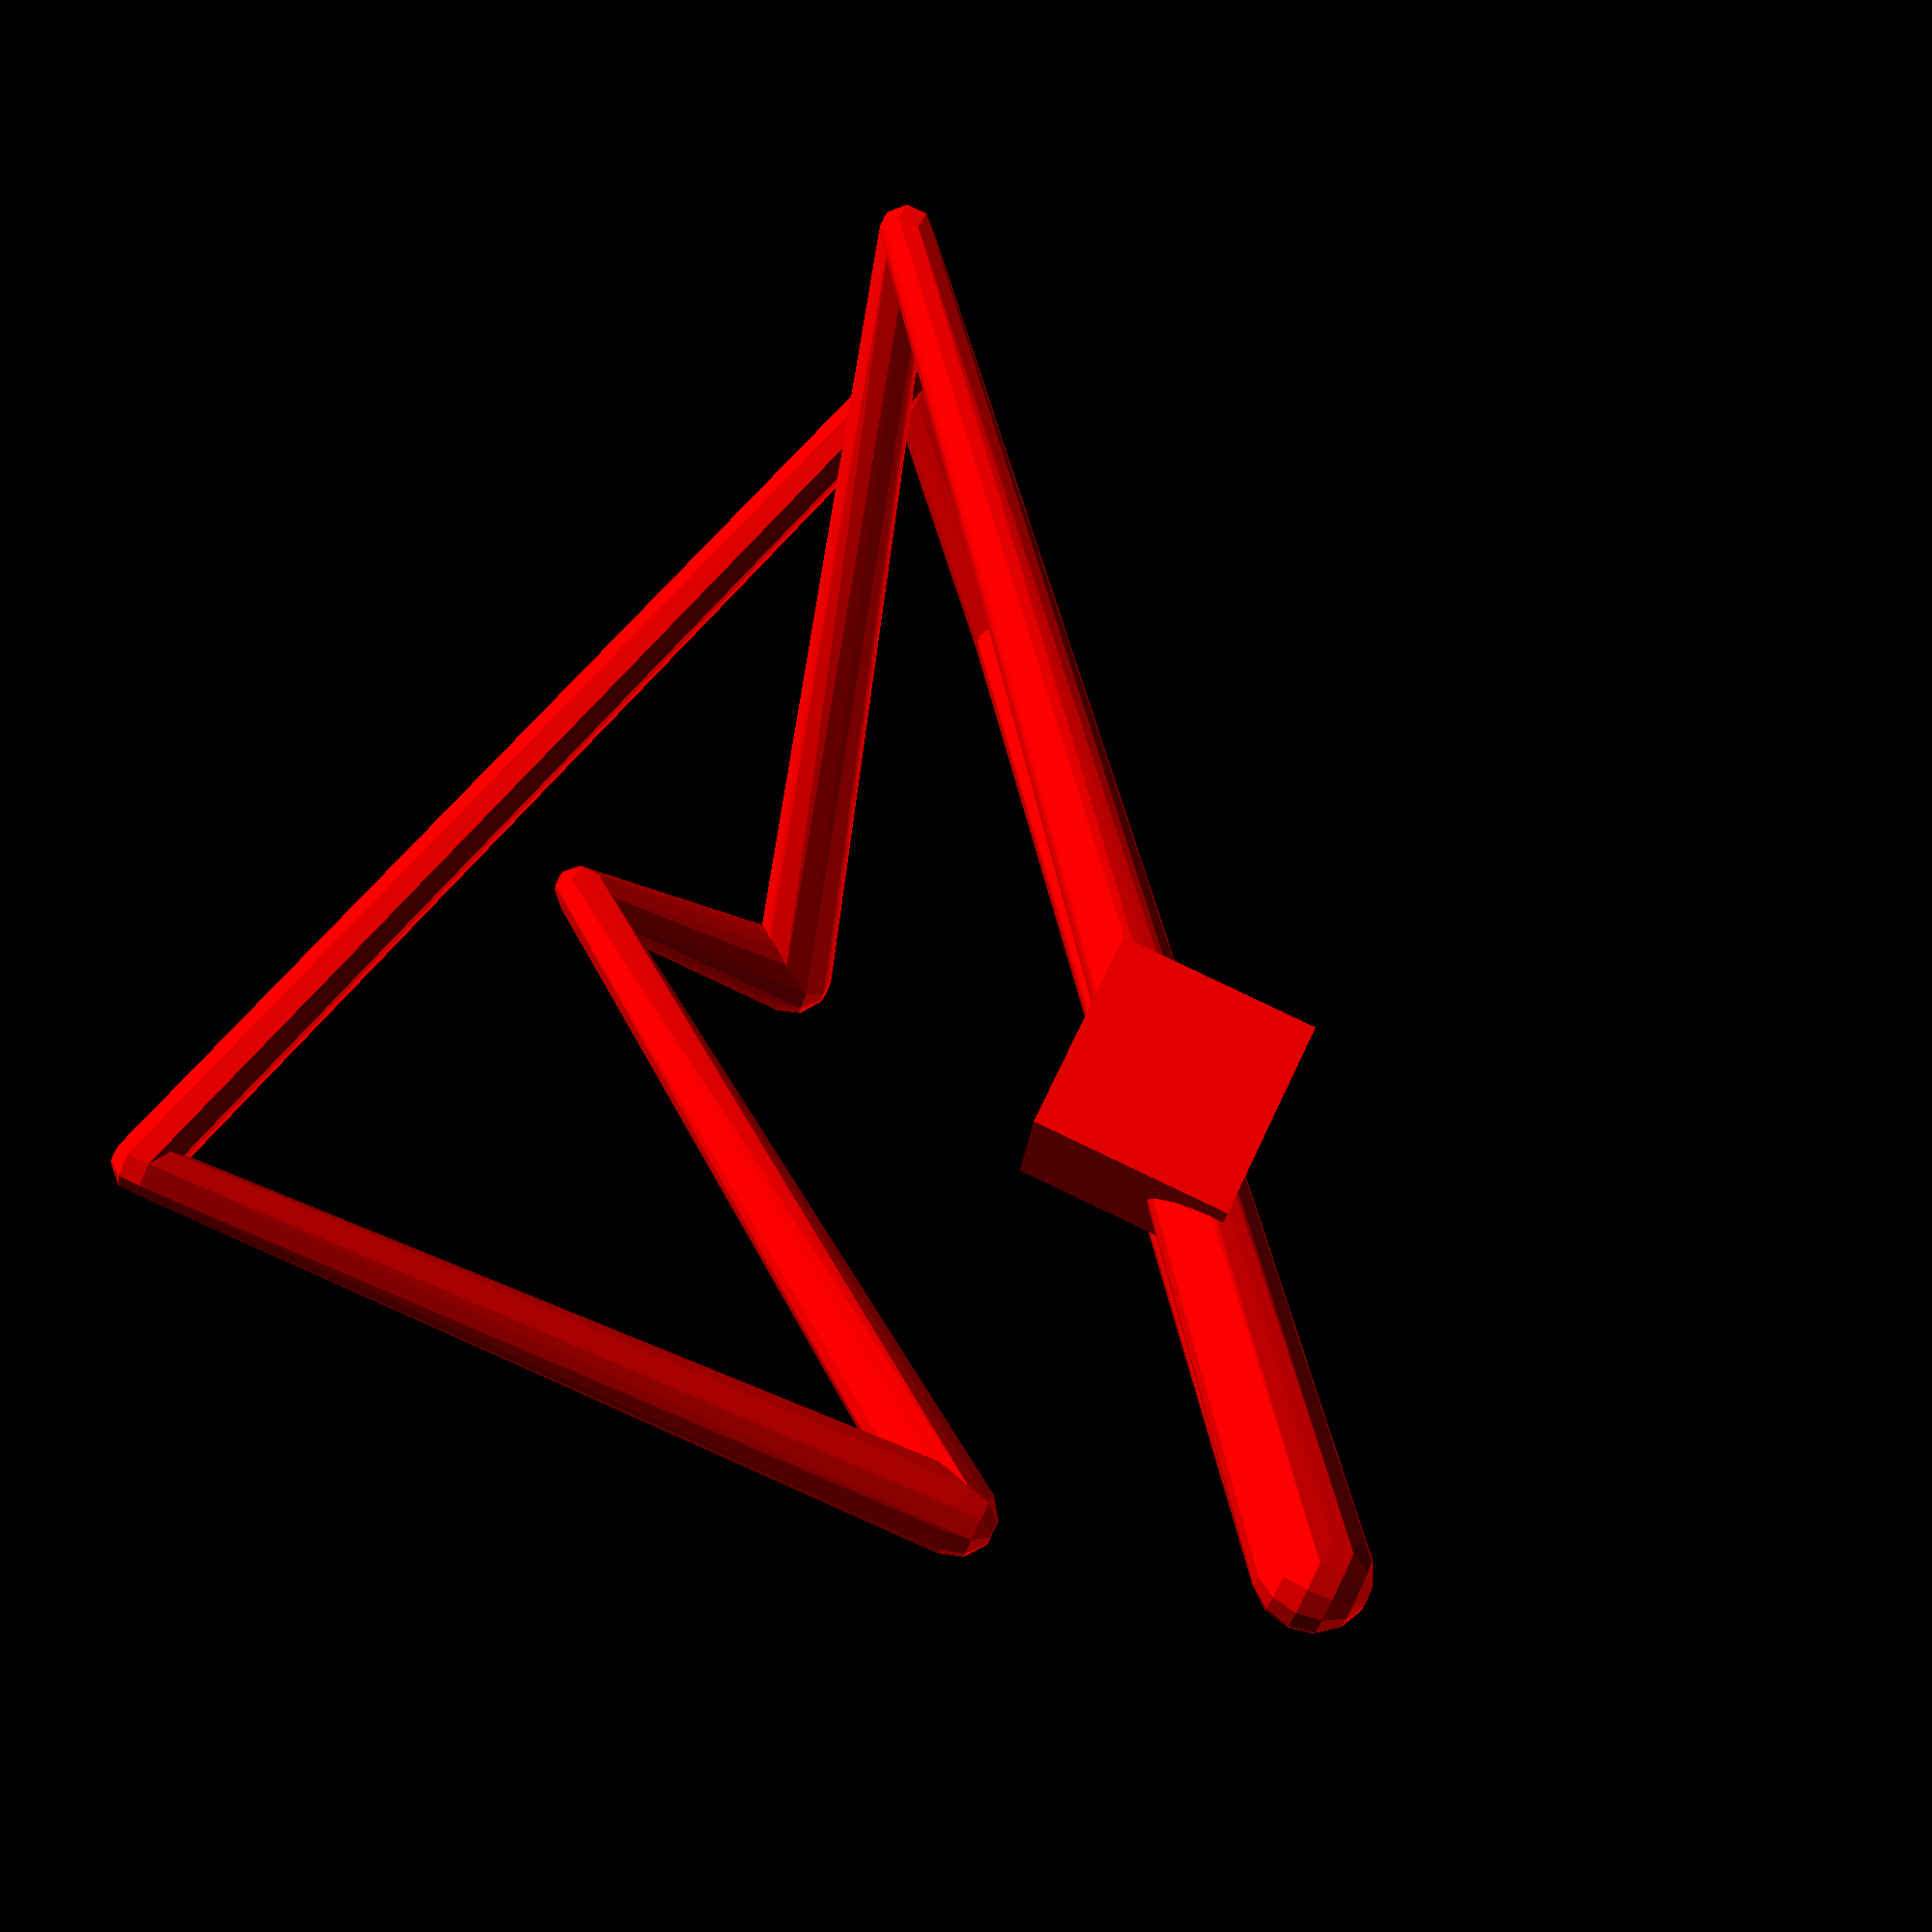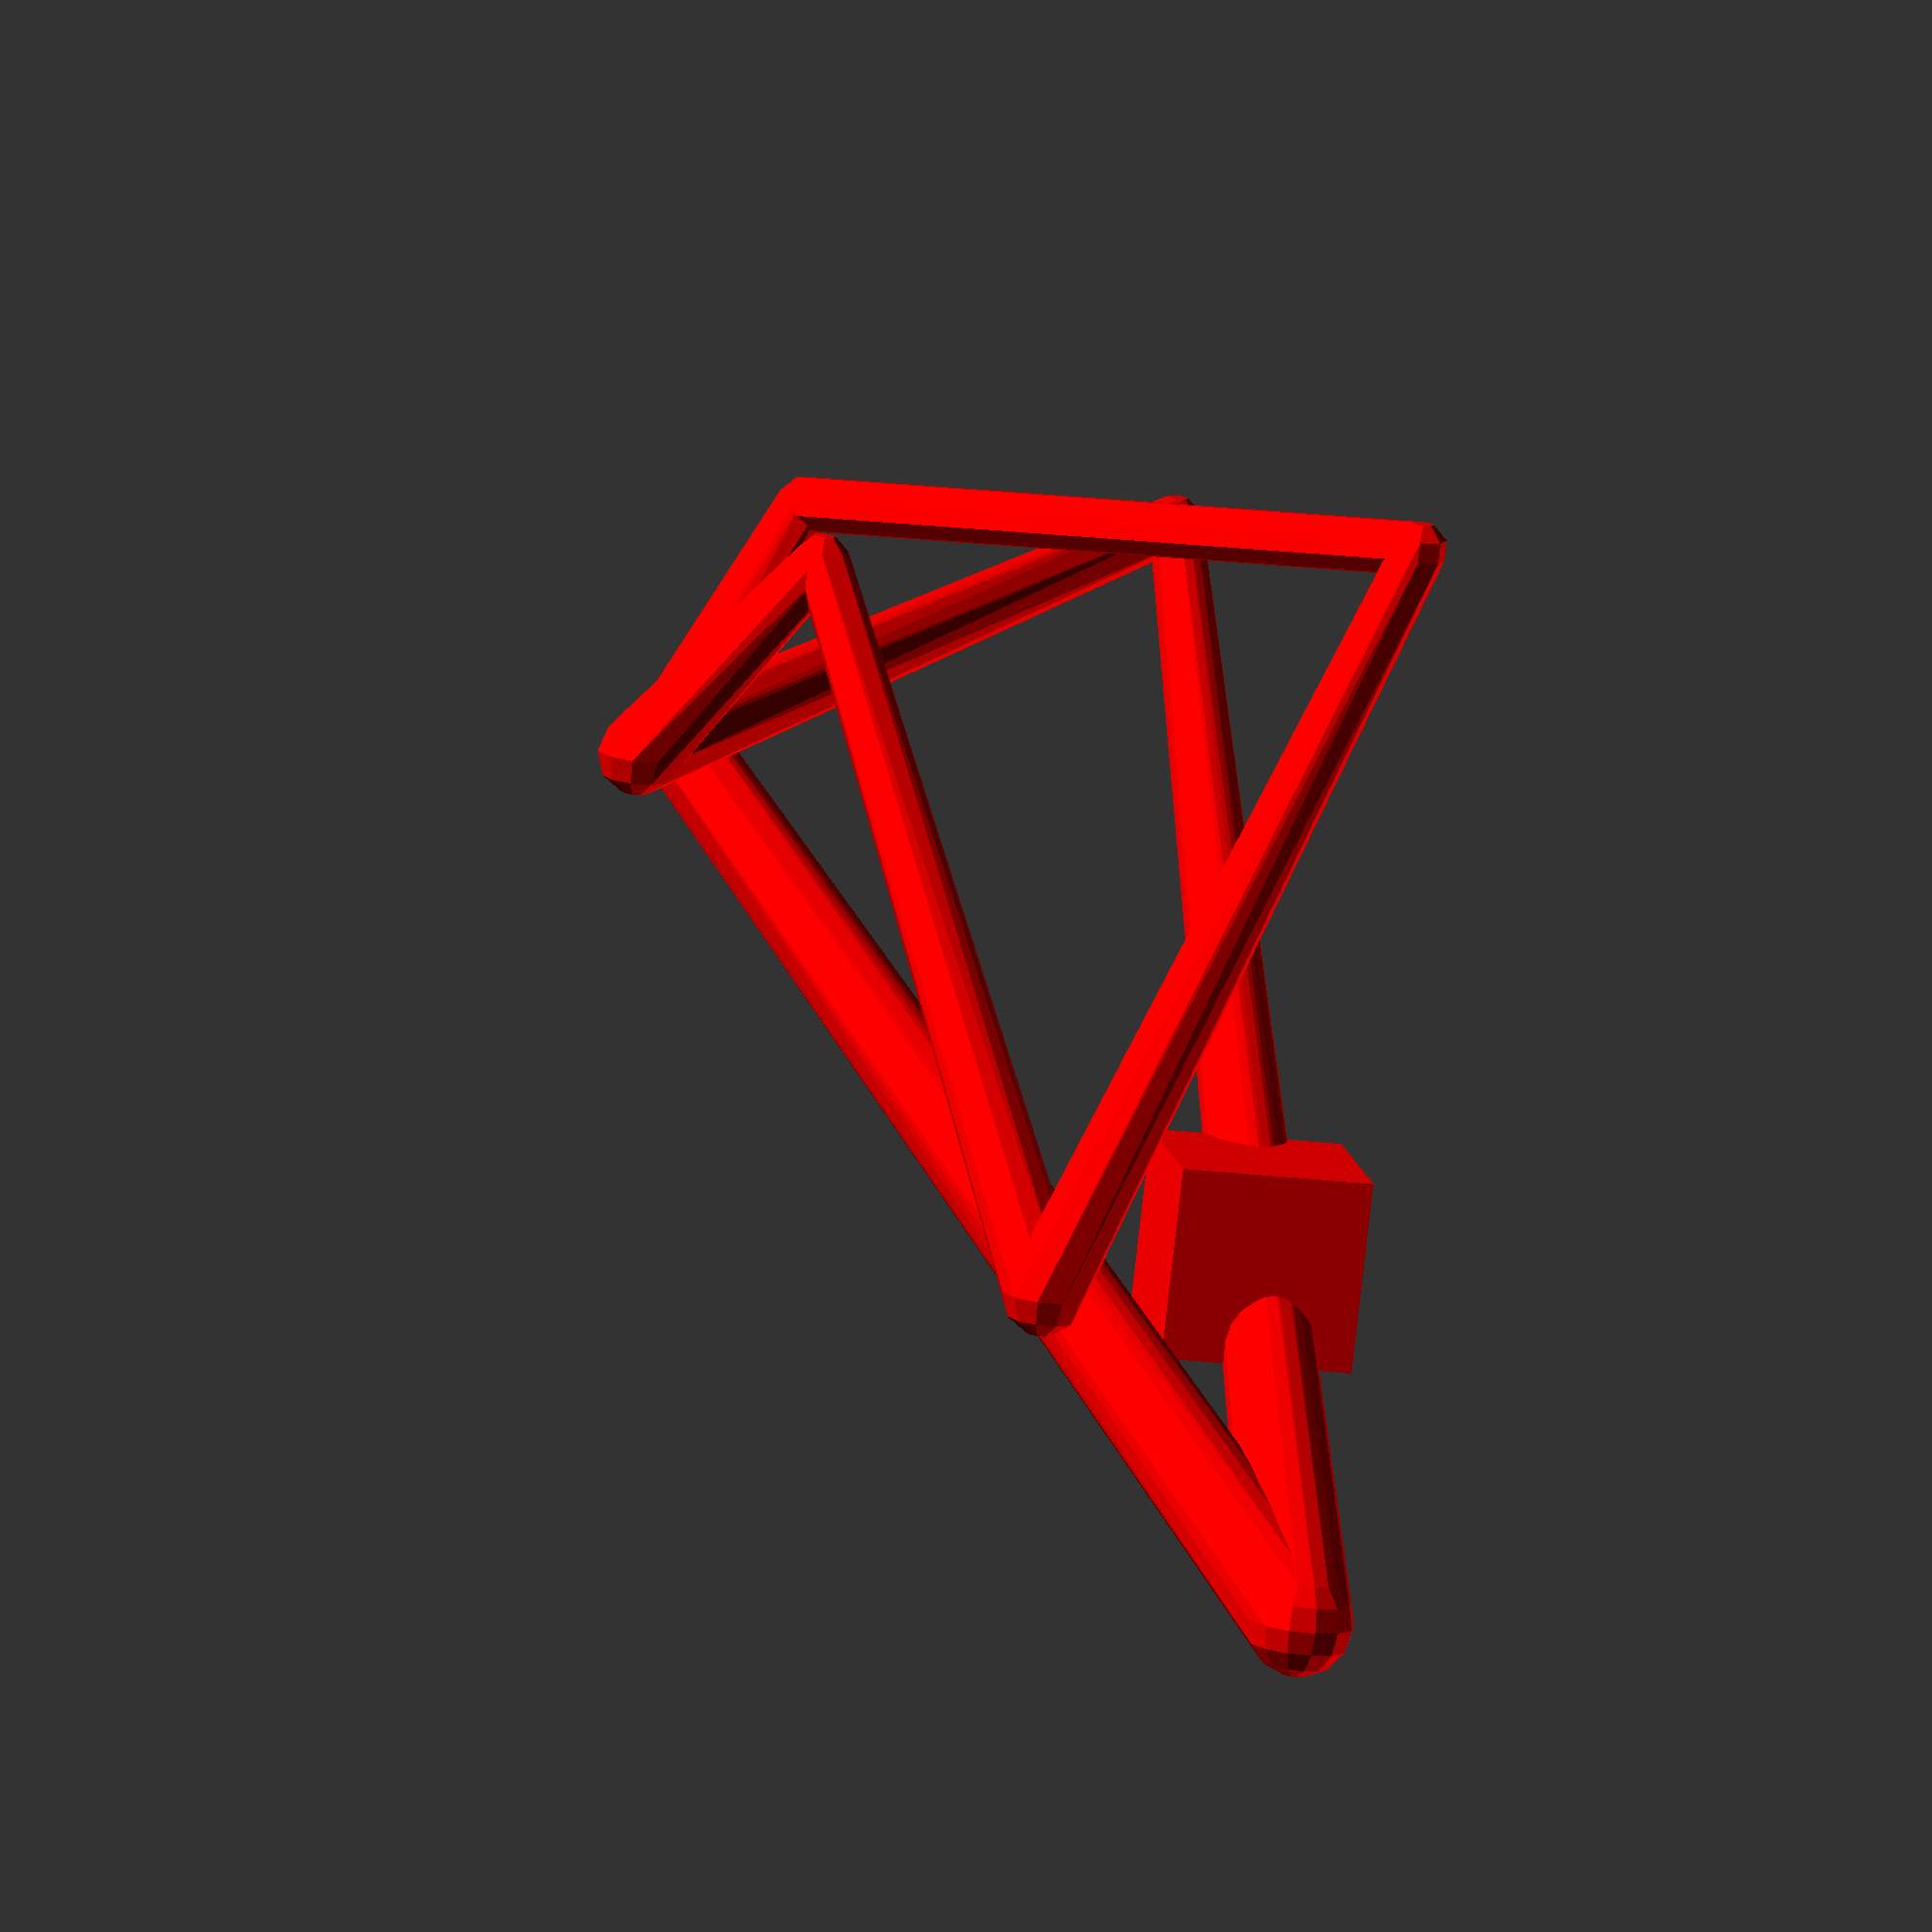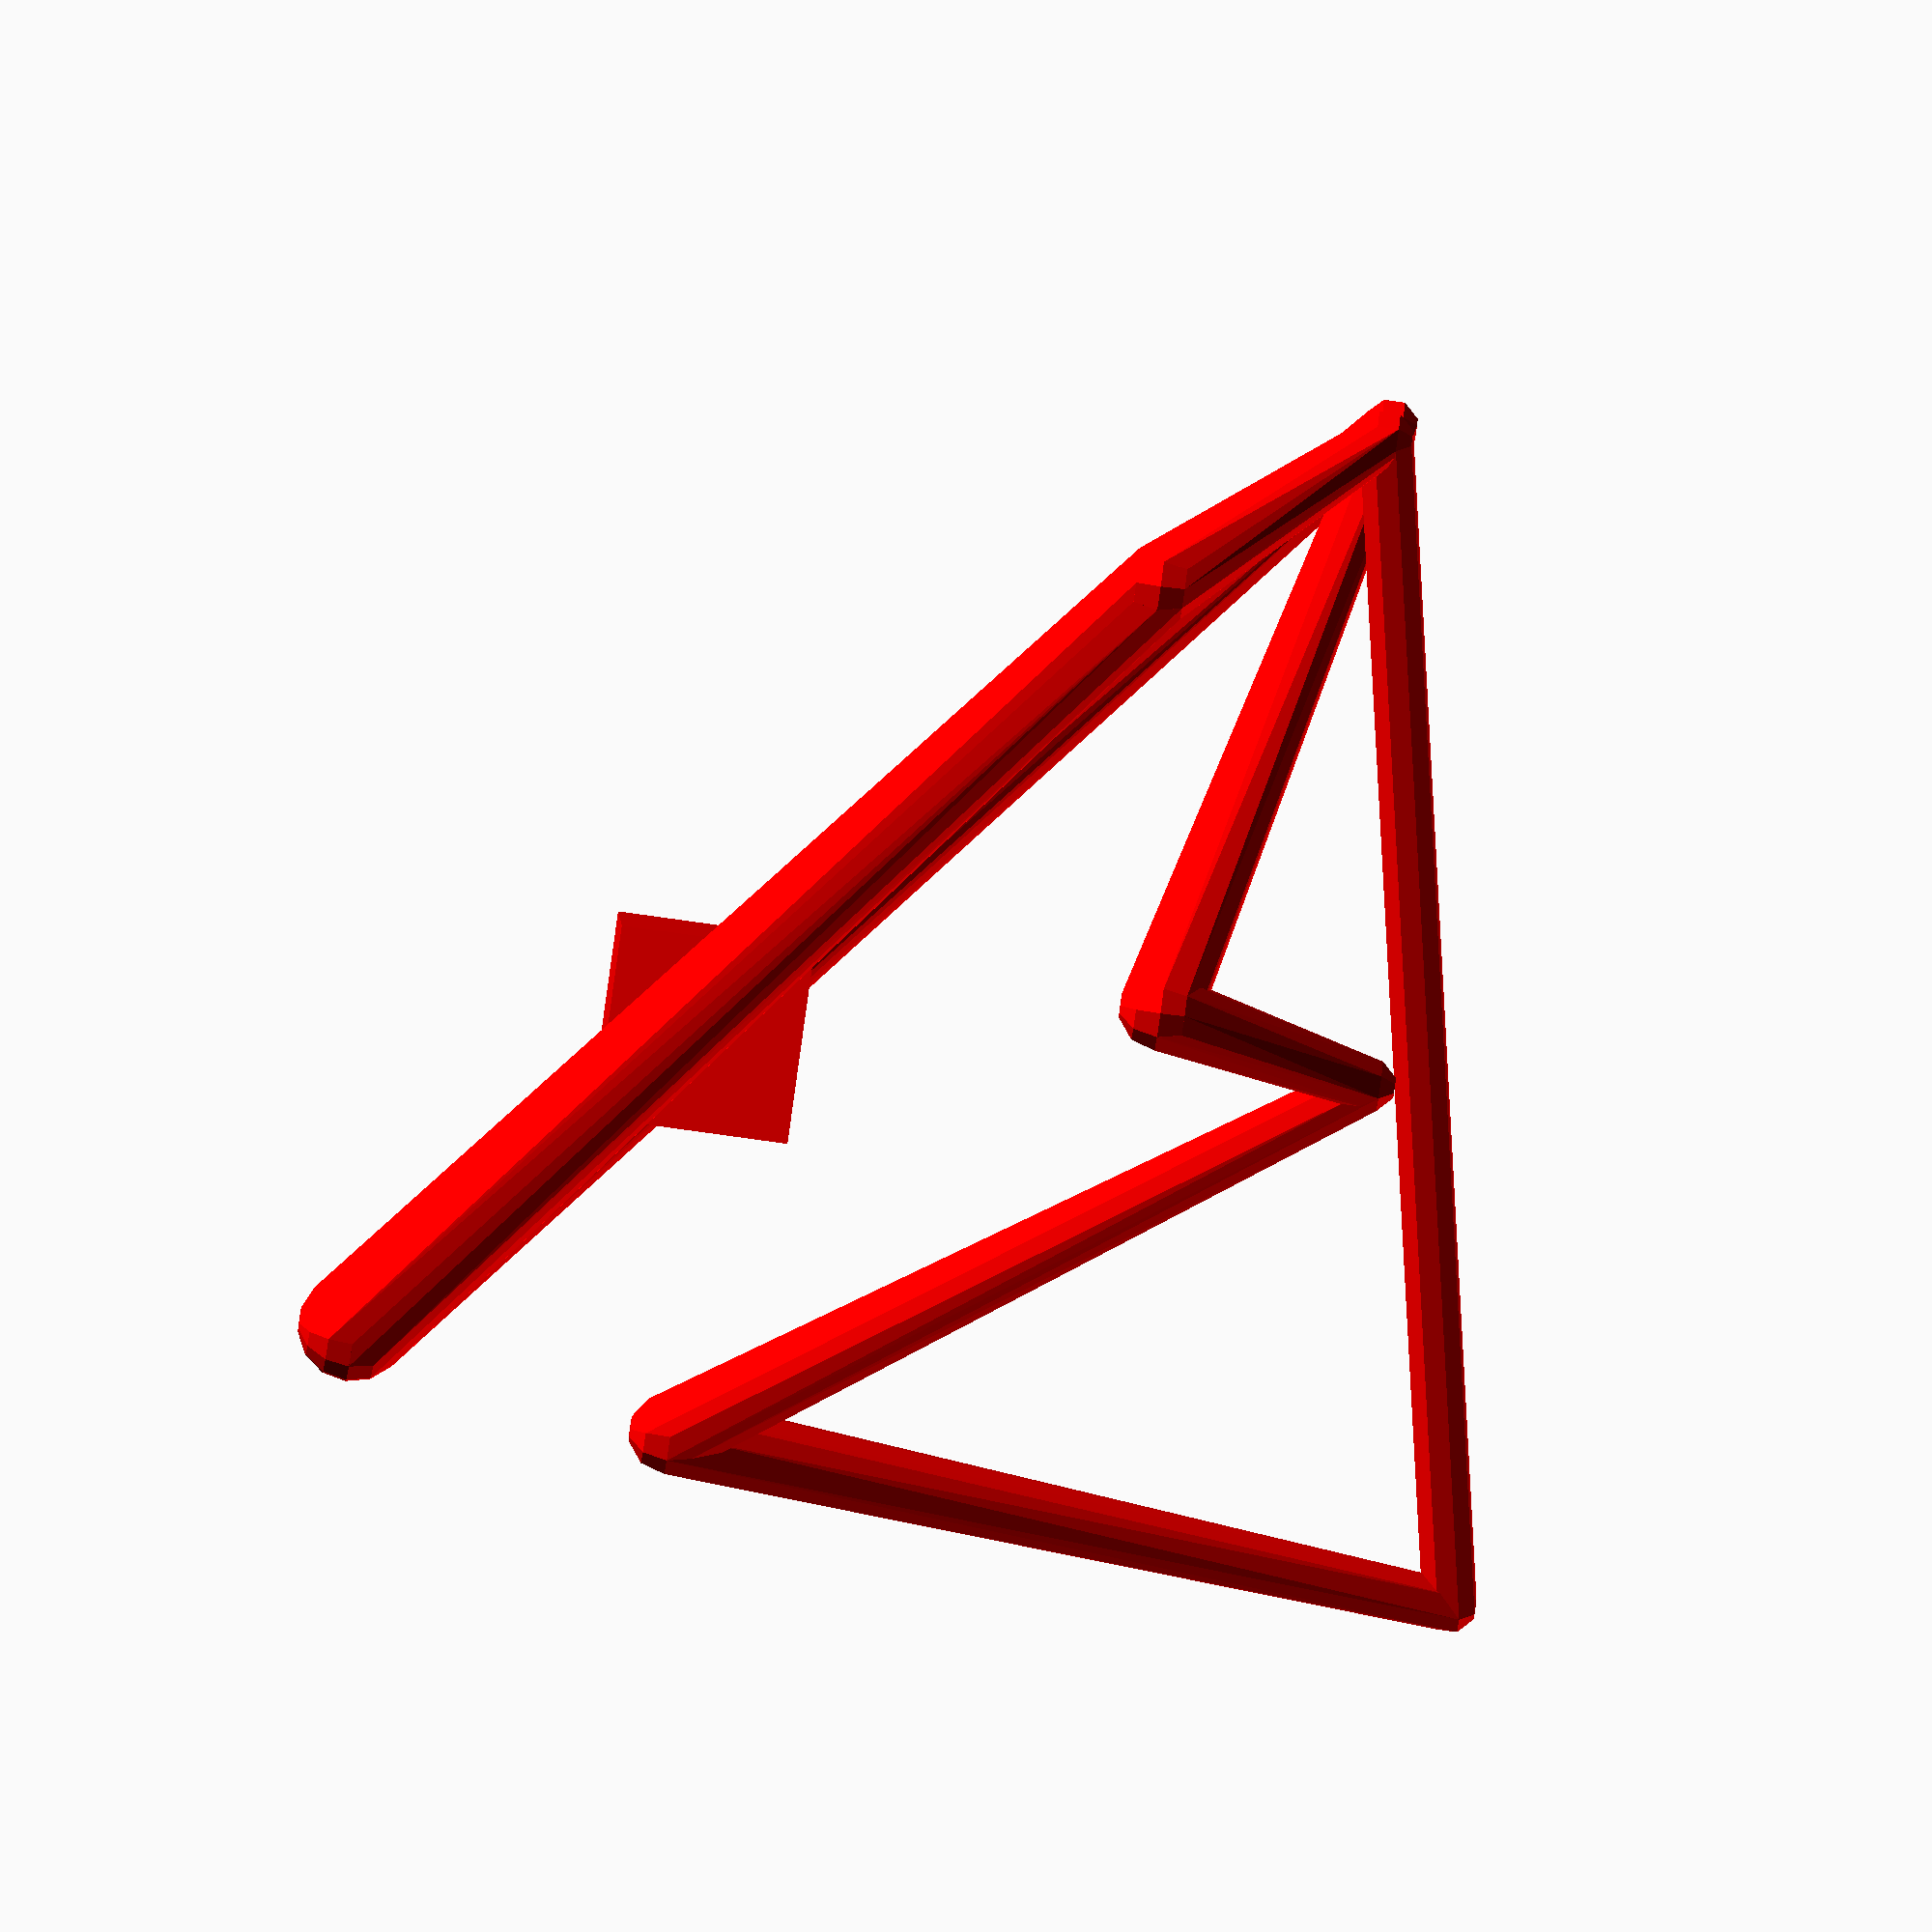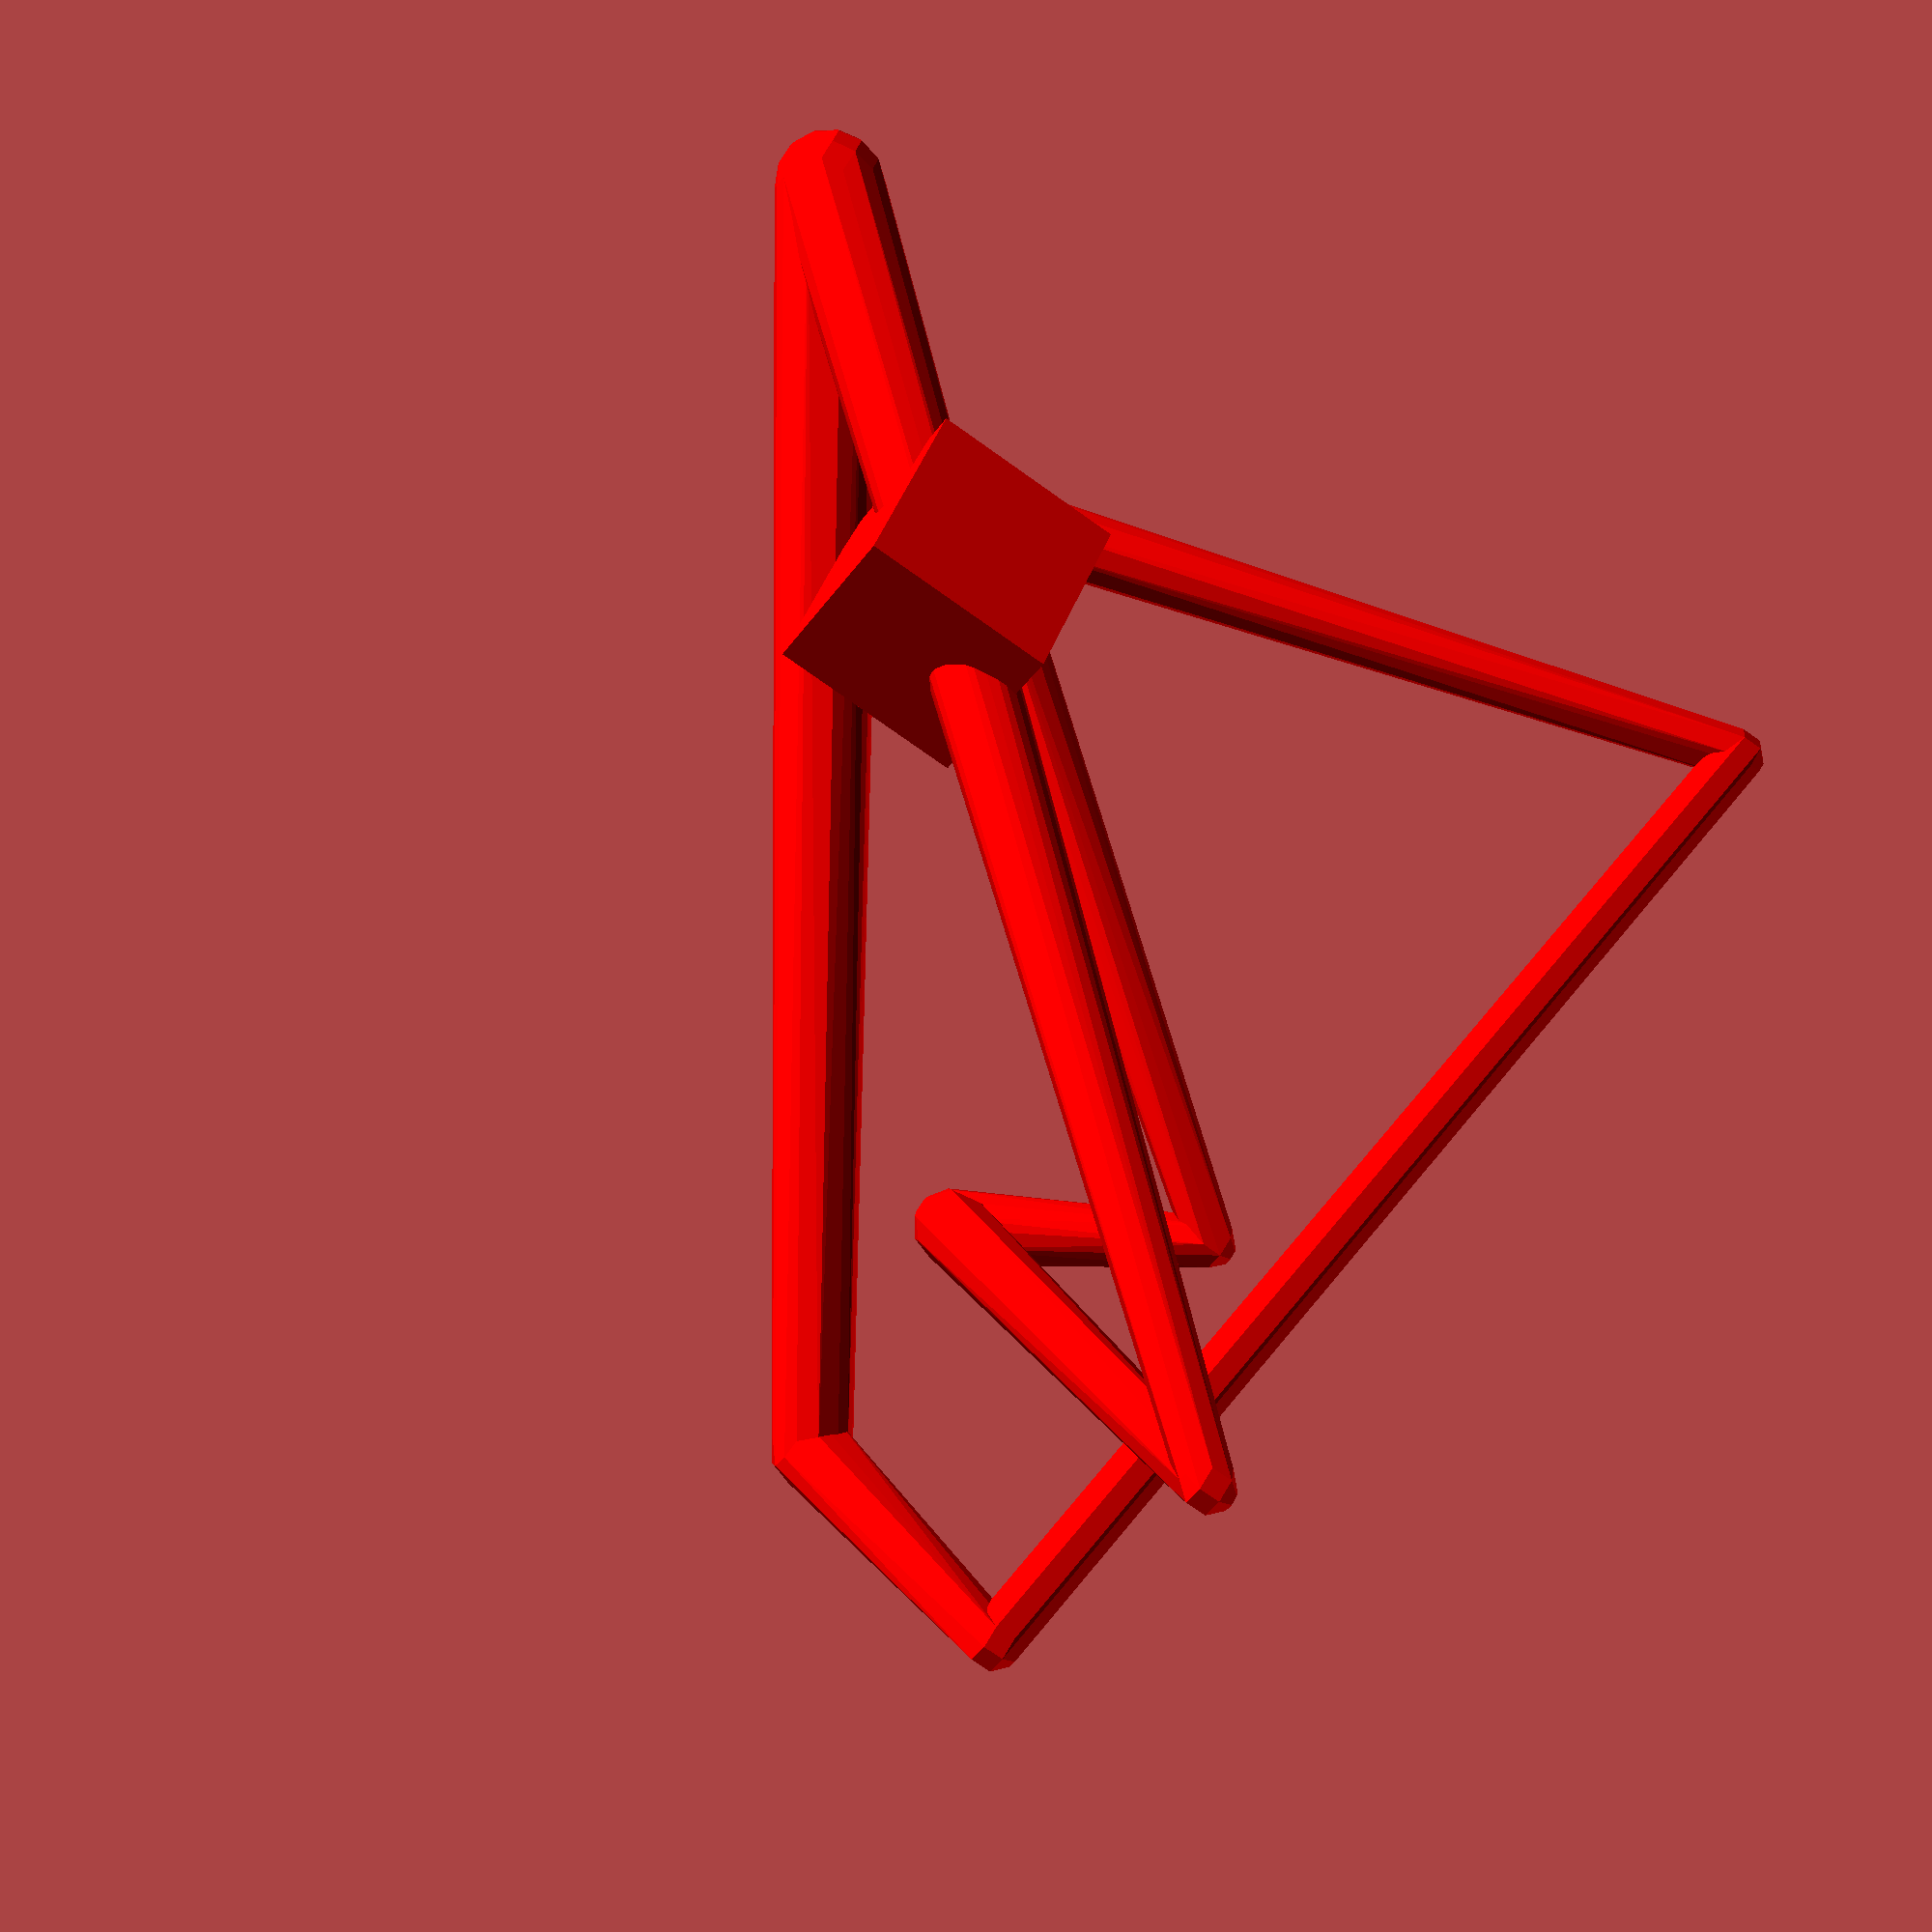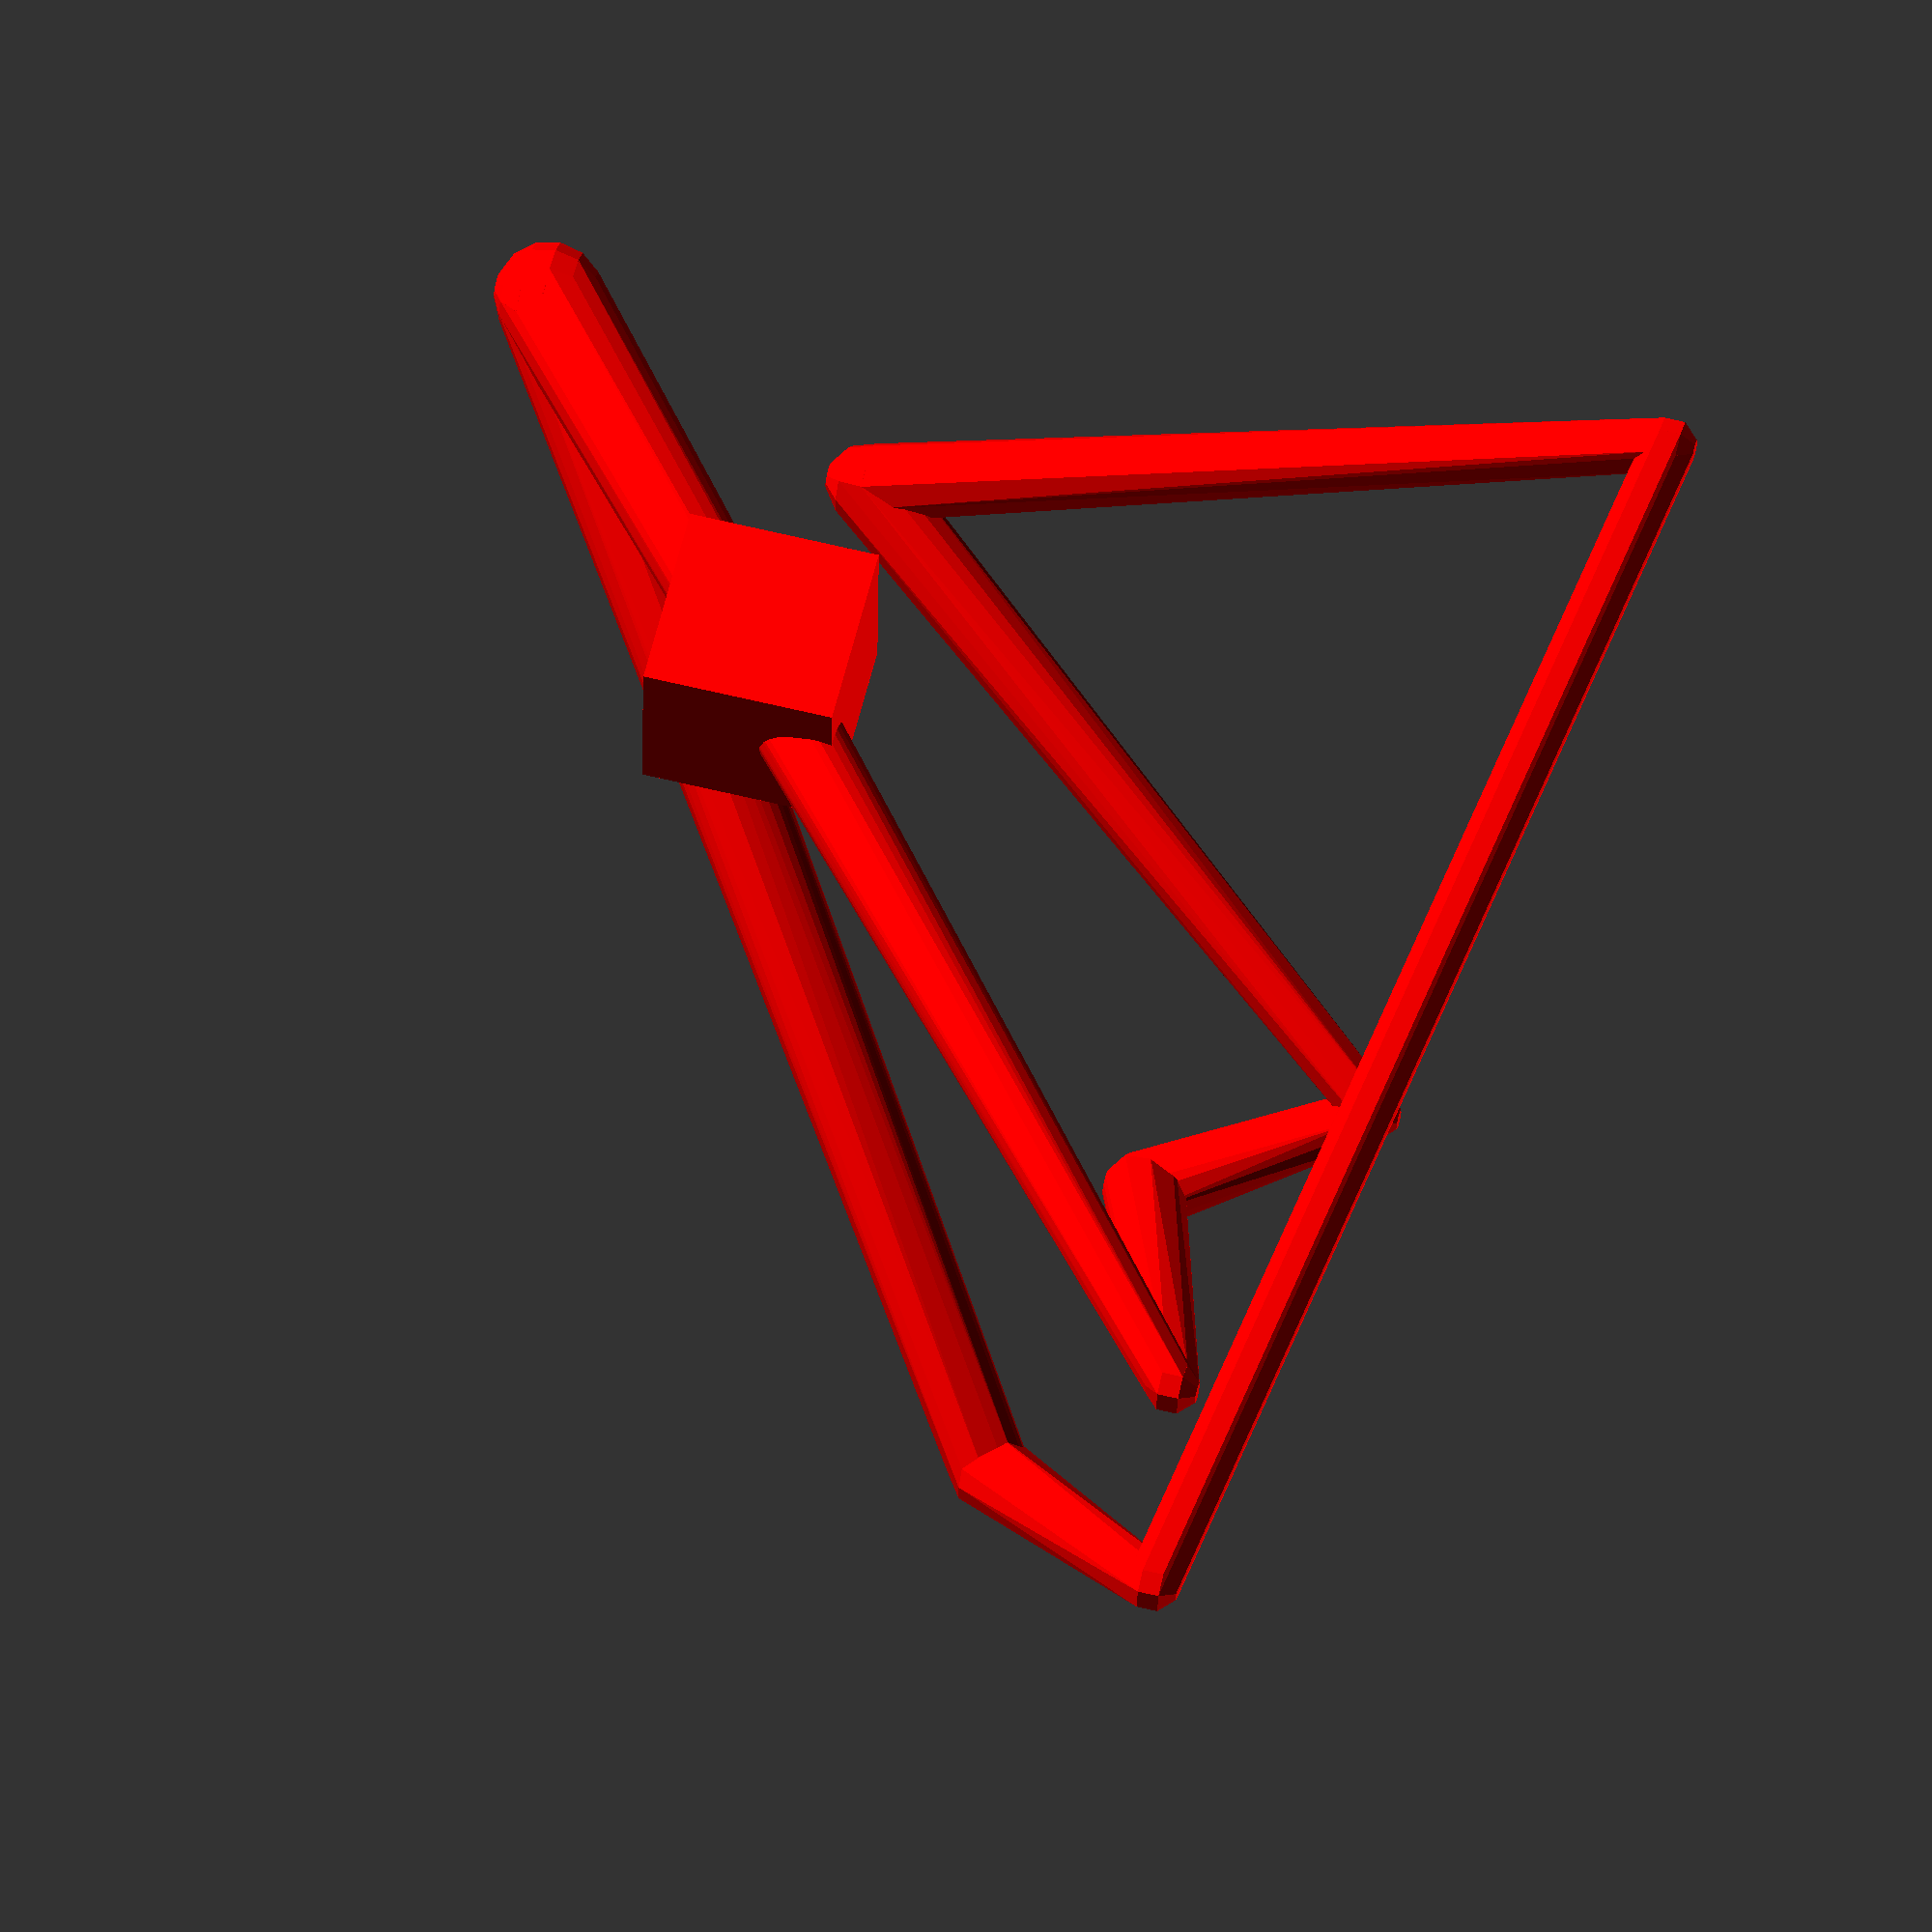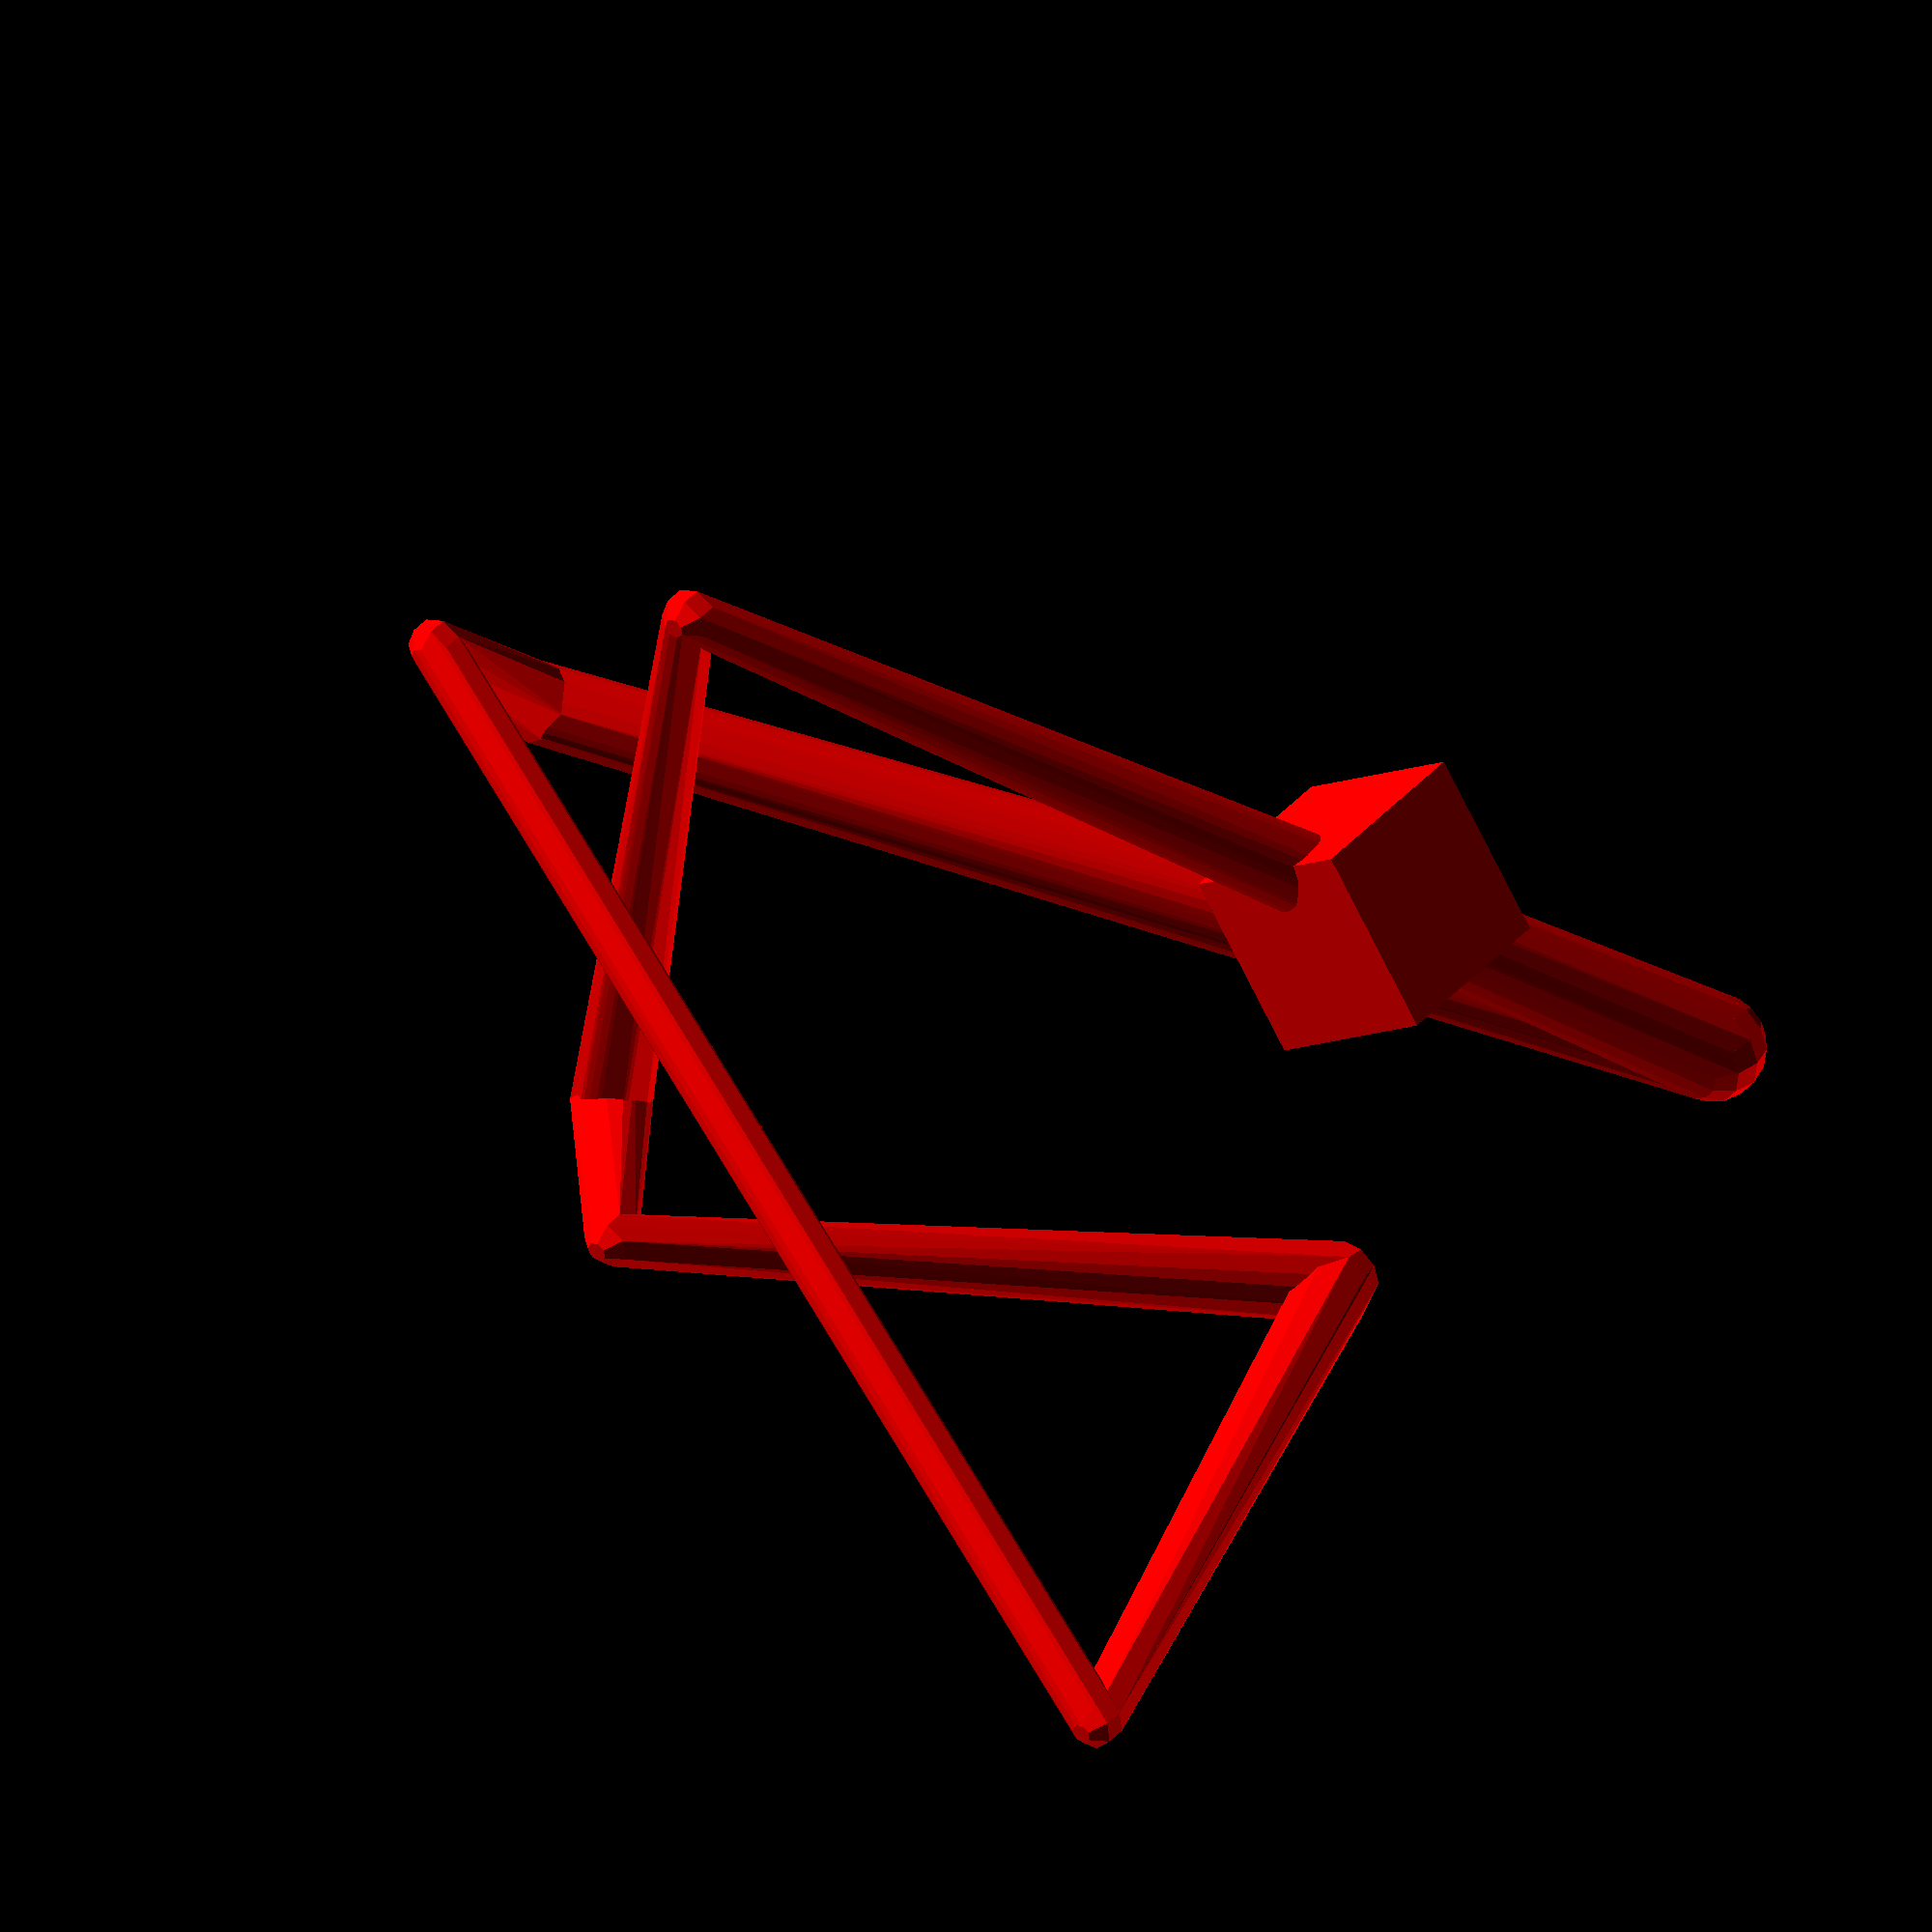
<openscad>
//v1=[for([0:15])[rnd(100),rnd(100),rnd(100)] ];
v1= [[76, 86, 69, 2, [0, 0, 0]], [80, 11, 4, 4, [0, 0, 0]], [39, 75, 53, 3, [0, 0, 0]], [49, 87, 68, 2, [0, 0, 0]], [78, 2, 85, 2, [0, 0, 0]], [58, 8, 27, 3, [0, 0, 0]], [42, 41, 73, 2, [0, 0, 0]], [31, 45, 57, 3, [0, 0, 0]] ];
 path1=[for(t=[0:1/100:1]) (smooth_animate(t, v1) )];
color("Red")  polyline(v1) ;
  echo(roundlist(v1,1));
n=smooth_animate($t, v1);
//n=elastic_animate($t, v1);




p=v3(n-[0,0,0,0]);
z=n[3];
c=n[4];
 translate(p)color("Red")scale(1)cube(14,center=true);
 
 function easeOutElastic(  ti,   b=0,   c=1,   d=2) = let(
      t=ti/d,
      ts = t * t,
      tc = ts*t
)
     b+c*(
 33*tc*ts 
 + -106*ts*ts 
 + 126*tc 
 + -67*ts 
 + 15*t
);
 
  function elasticOut(t )=
 1- (1-pow(t,0.6))* (cos( pow((t*4+1),2.65)*360*0.01*1.1) )   ;
 
function wrapi(x,tak) =  ((x  % tak) + tak) % tak; // wraps index 0 - x 
 
function lerp( v1, v2, bias) = (1-bias)*v1 + bias*v2;

function smooth_animate(t,v)=let(
ll=len(v),        i=round(ll*t),       T=easeOutElastic((ll*t+0.5)%1) , 
p0=    lerp(v[ wrapi(i-1,ll)], v[wrapi(i,ll)],0.5),
p1=    v[wrapi(i,len(v))], 
p2=    lerp( v[wrapi(i,ll)],v[ wrapi(i+1,ll)],0.5) ) 
lerp(lerp( p0,p1,T),lerp(p1,p2,T),(T)) ;

function elastic_animate(t,v)=let(
ll=len(v),        i=round(ll*t),       T=((ll*t+0.5  )%1) , 
p0=     v[ wrapi(i-1,ll)] ,
 p2=     v[ wrapi(i,ll)]  ) 
 lerp( p0, p2,easeOutElastic(T )) ;

function v3(v) = [v[0], max(0,v[1]), max(0,v[2])];





 module polyline(p) {for(i=[0:max(0,len(p)-1)])line(p[i],p[ wrap(i+1,len(p))]);
} // polyline plotter
module line(p1, p2 ,width=0.1) 
{ // single line plotter
 color(p1[4])   hull() {
        translate(v3(p1)) sphere(p1[3]);
        translate(v3(p2)) sphere(p2[3]);
    }
}
function wrap(x,x_max=1,x_min=0) =

 (((x - x_min) % (x_max - x_min)) + (x_max - x_min)) % (x_max - x_min) + x_min; // wraps numbers 

 

function v3(v) = [v[0], max(0,v[1]), max(0,v[2])];

function rnd(a = 1, b = 0, s = []) = 
  s == [] ? 
   (rands(min(a, b), max(   a, b), 1)[0]) 
  : 
   (rands(min(a, b), max(a, b), 1, s)[0])
  ; 
function roundlist(v,r = 0.01) = len(v) == undef ? v - (v % r) : len(v) == 0 ? [] : [
  for (i = [0: len(v) - 1]) roundlist(v[i],r)];
</openscad>
<views>
elev=99.1 azim=82.7 roll=64.4 proj=p view=wireframe
elev=259.0 azim=170.4 roll=186.5 proj=o view=solid
elev=77.9 azim=278.0 roll=262.0 proj=o view=solid
elev=254.4 azim=323.5 roll=305.4 proj=p view=wireframe
elev=118.6 azim=91.7 roll=256.0 proj=o view=wireframe
elev=142.0 azim=147.0 roll=144.5 proj=o view=solid
</views>
